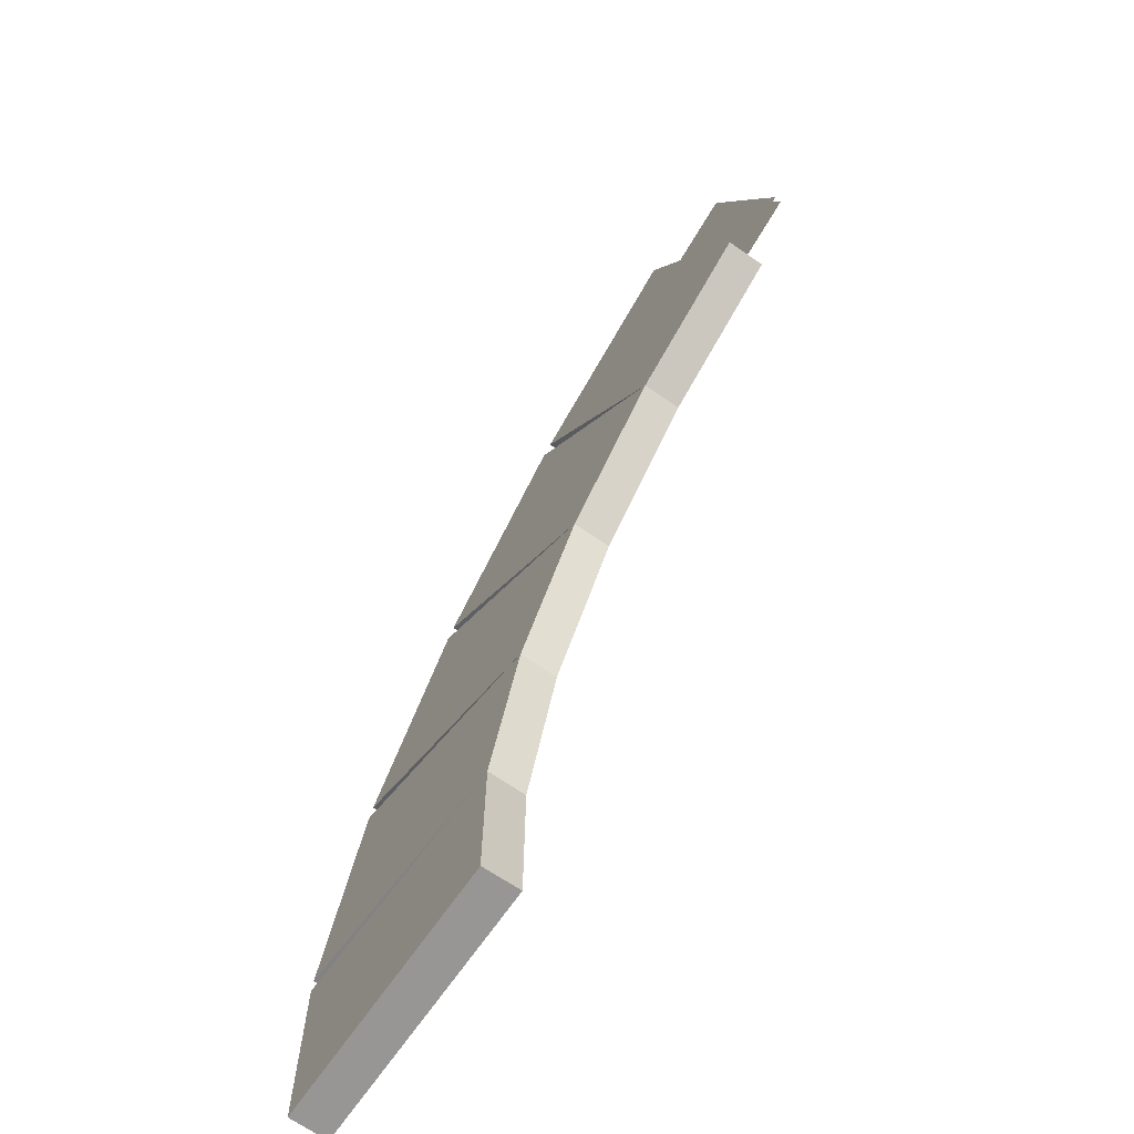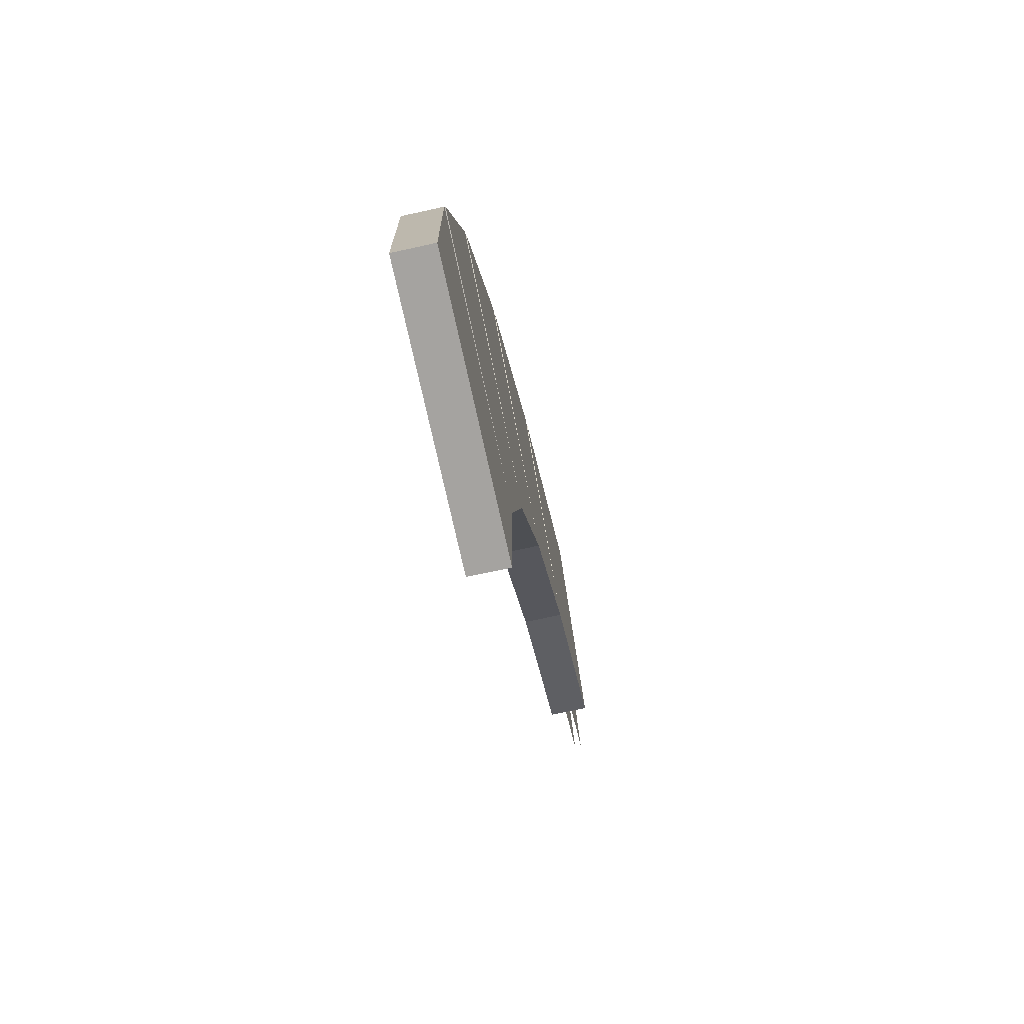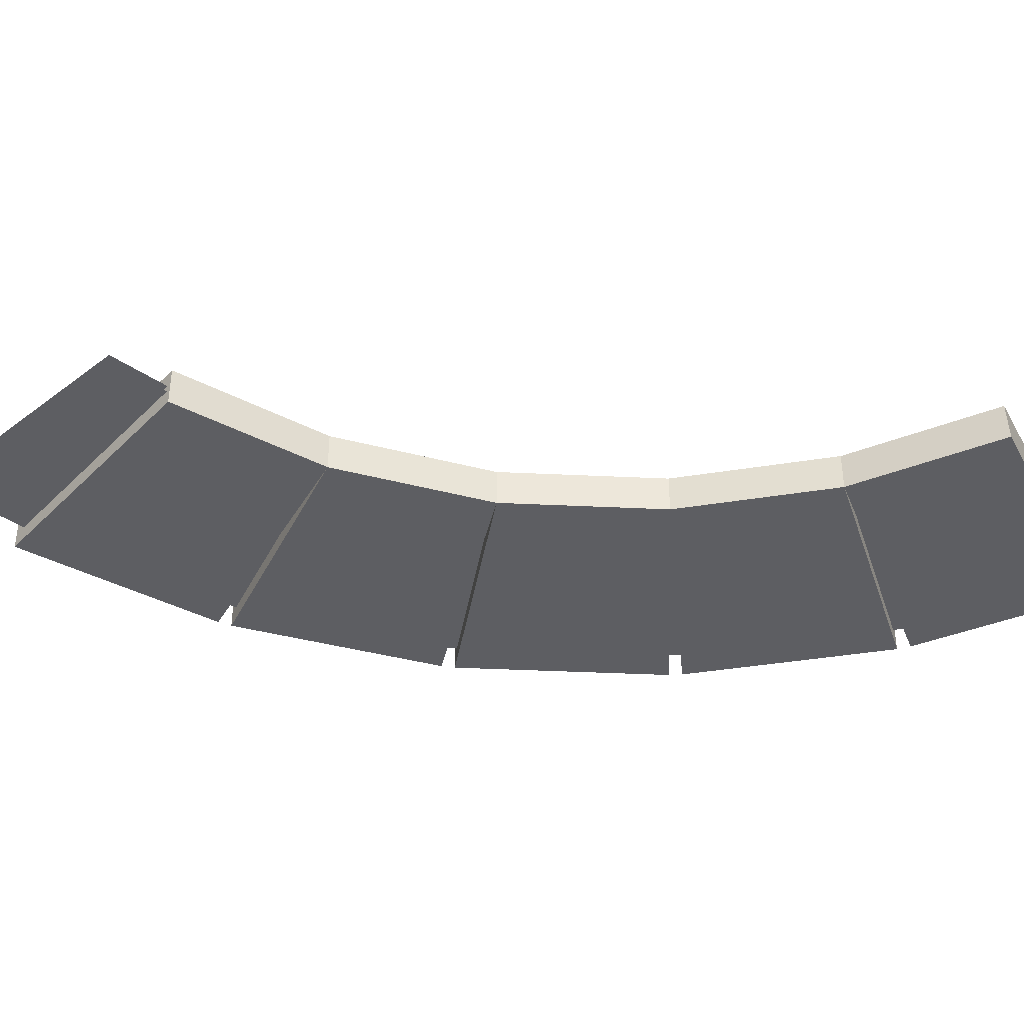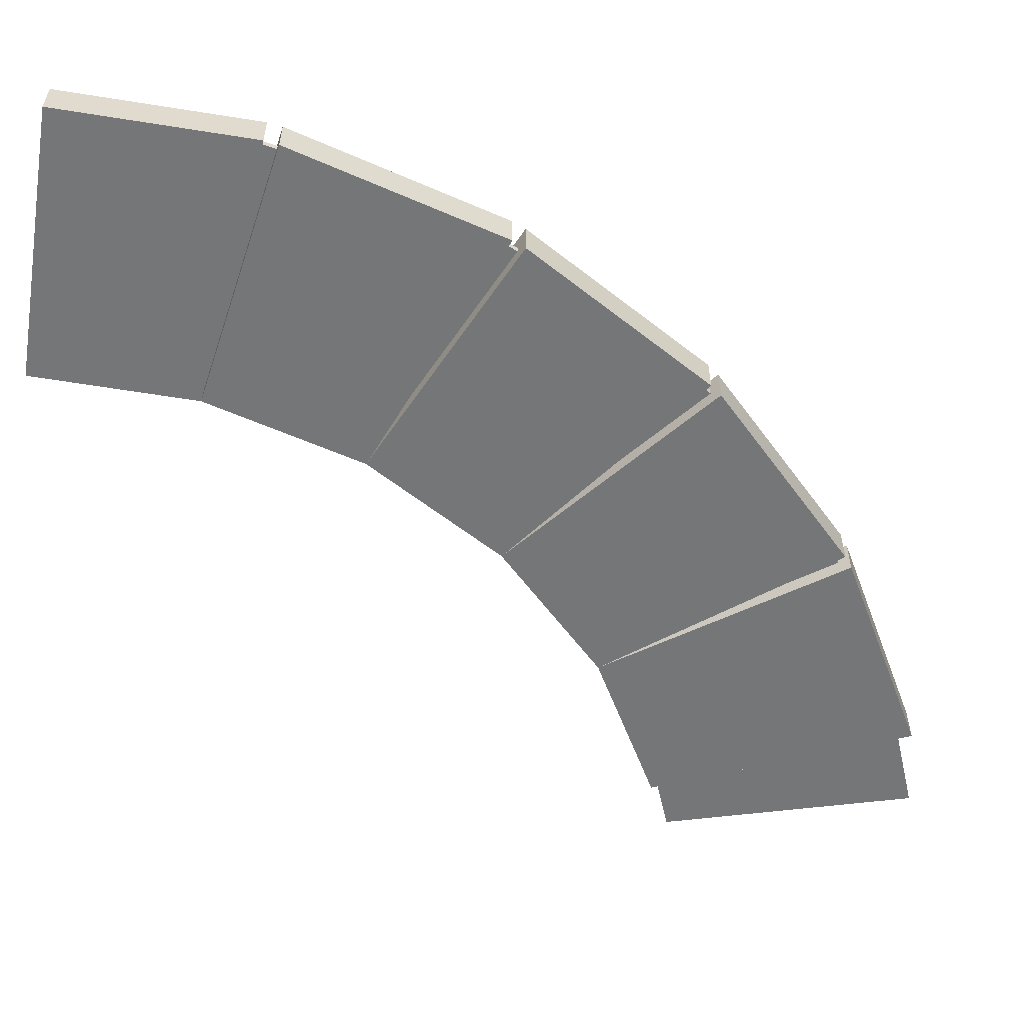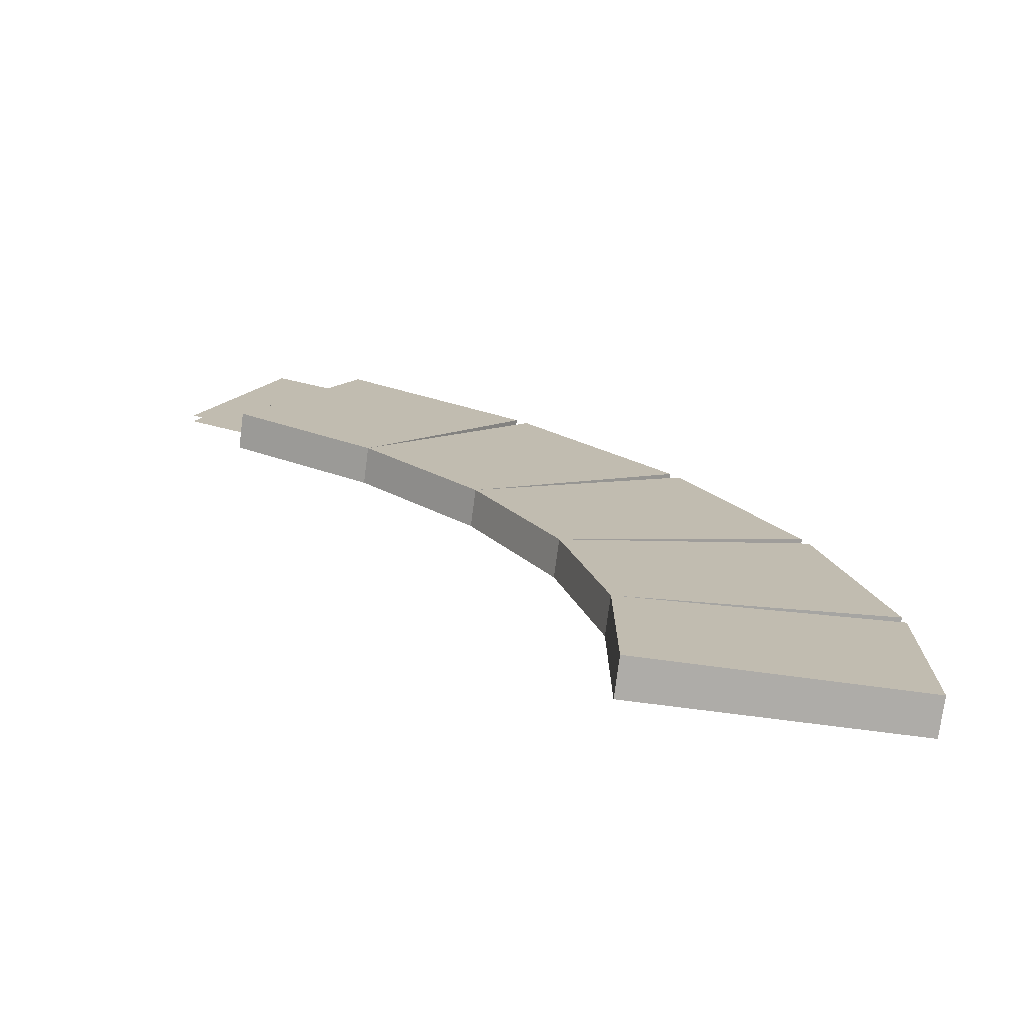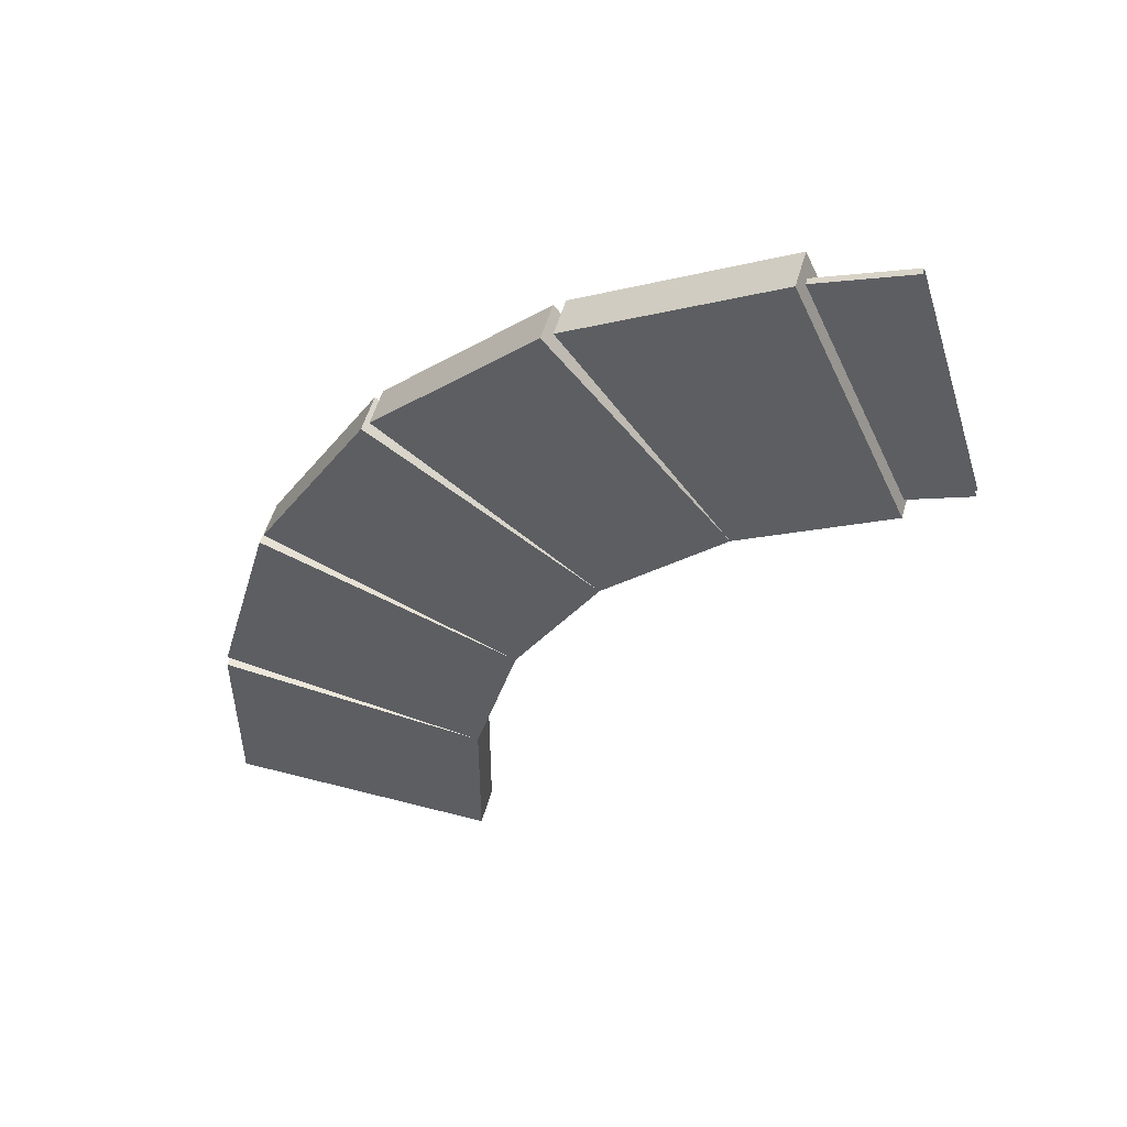
<metadata>
{"format":"obj","ext":"obj","renderer":"f3d","projection":"perspective","resolution":1024,"background":"white","views":[{"elev":-68.9,"azim":-124.8,"up":"+Y"},{"elev":-73.9,"azim":102.4,"up":"+Y"},{"elev":-39.3,"azim":-63.4,"up":"+Z"},{"elev":-56.8,"azim":80.5,"up":"+Z"},{"elev":-74.6,"azim":-7.4,"up":"+Y"},{"elev":53.0,"azim":-164.2,"up":"+Y"}]}
</metadata>
<code>
o arch_3_left
v 0.3348 1.472 0.04531
v 0.7902 1.209 0.04531
v 0.7902 1.209 -0.04531
v 0.3348 1.472 -0.04531
v 0.07341 0.8843 -0.04531
v 0.4122 0.6887 -0.04531
v 0.4122 0.6887 0.04531
v 0.07341 0.8843 0.04531
v 0.8166 1.189 0.04531
v 1.189 0.8166 0.04531
v 1.189 0.8166 -0.04531
v 0.8166 1.189 -0.04531
v 0.6887 0.4122 -0.04531
v 0.6887 0.4122 0.04531
v 1.209 0.7902 0.04531
v 1.472 0.3348 0.04531
v 1.472 0.3348 -0.04531
v 1.209 0.7902 -0.04531
v 0.8843 0.07341 -0.04531
v 0.8843 0.07341 0.04531
v 1.485 0.304 0.04531
v 1.621 -0.204 0.04531
v 1.621 -0.204 -0.04531
v 1.485 0.304 -0.04531
v 0.9856 -0.3044 -0.04531
v 0.9856 -0.3044 0.04531
v 1.625 -0.237 0.04531
v 1.625 -0.6875 0.04531
v 1.625 -0.6875 -0.04531
v 1.625 -0.237 -0.04531
v 0.9871 -0.6875 -0.04531
v 0.9871 -0.684 0.04531
f 1 2 3 4
f 4 3 6 5
f 6 13 14 7
f 7 14 10 9
f 13 19 20 14
f 14 20 16 15
f 21 22 23 24
f 24 23 25 19
f 27 28 29 30
f 30 29 31 25
f 15 18 13 14
f 21 24 19 20
f 32 31 29 28
f 14 13 11 10
f 7 6 3 2
f 5 6 7 8
f 8 7 2 1
f 9 10 11 12
f 12 11 13 6
f 15 16 17 18
f 18 17 19 13
f 19 25 26 20
f 20 26 22 21
f 25 31 32 26
f 26 32 28 27
f 1 4 5 8
f 27 30 25 26
f 26 25 23 22
f 20 19 17 16
f 9 12 6 7
o arch_3_left_inner
v 0.1153 1.528 0.007813
v 0.4992 1.369 0.007813
v 0.4992 1.369 -0.007812
v 0.1153 1.528 -0.007812
v -0.05949 0.9522 0.007813
v 0.2154 0.8383 0.007813
v 0.2154 0.8383 -0.007812
v -0.05949 0.9522 -0.007812
v 0.8446 1.138 0.007813
v 0.8446 1.138 -0.007812
v 0.4627 0.6731 0.007813
v 0.4627 0.6731 -0.007812
v 1.138 0.8446 0.007813
v 1.138 0.8446 -0.007812
v 0.6731 0.4627 0.007813
v 0.6731 0.4627 -0.007812
v 1.369 0.4992 0.007813
v 1.369 0.4992 -0.007812
v 0.8383 0.2154 0.007813
v 0.8383 0.2154 -0.007812
v 1.528 0.1153 0.007813
v 1.528 0.1153 -0.007812
v 0.9522 -0.05949 0.007812
v 0.9522 -0.05949 -0.007813
v 1.609 -0.2922 0.007812
v 1.609 -0.2922 -0.007813
v 1.01 -0.3513 0.007812
v 1.01 -0.3513 -0.007813
v 1.609 -0.5 0.007812
v 1.609 -0.5 -0.007813
v 1.01 -0.5 0.007812
v 1.01 -0.5 -0.007813
f 33 34 35 36
f 37 38 34 33
f 35 42 44 39
f 41 45 46 42
f 43 47 45 41
f 46 50 52 48
f 49 53 54 50
f 51 55 53 49
f 54 58 60 56
f 57 61 62 58
f 59 63 61 57
f 36 35 39 40
f 34 41 42 35
f 38 43 41 34
f 42 46 48 44
f 45 49 50 46
f 47 51 49 45
f 50 54 56 52
f 53 57 58 54
f 55 59 57 53
f 58 62 64 60

</code>
